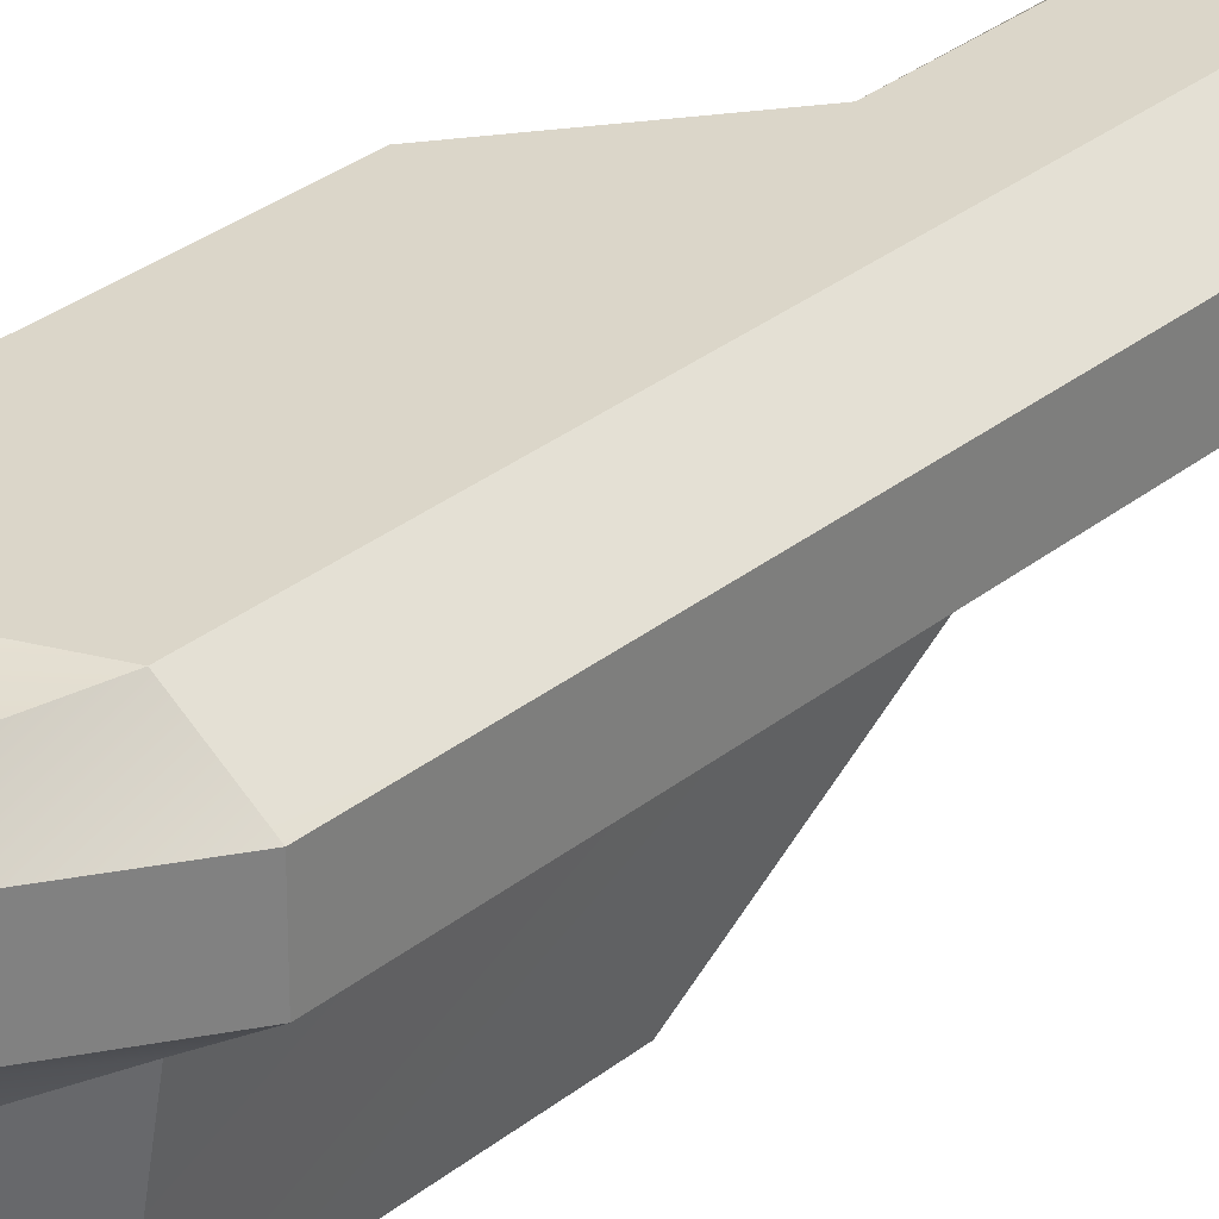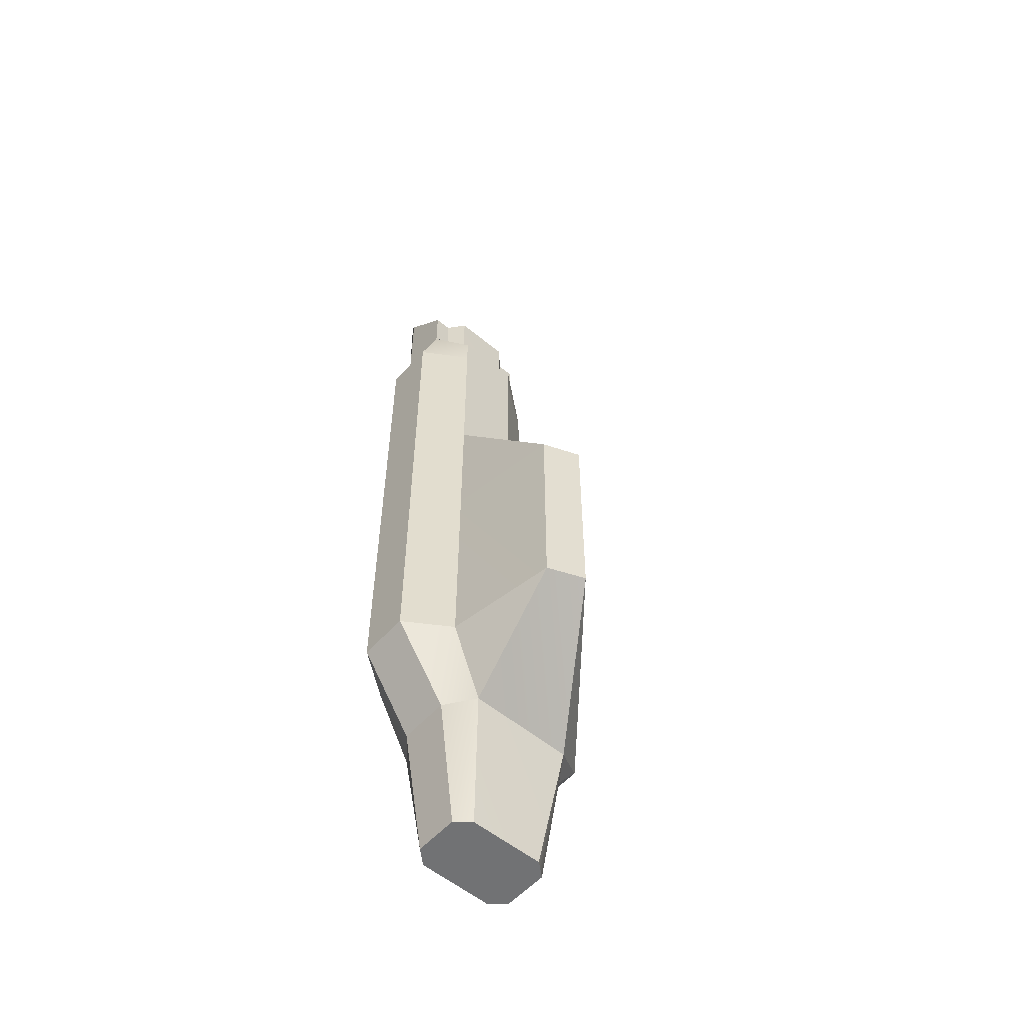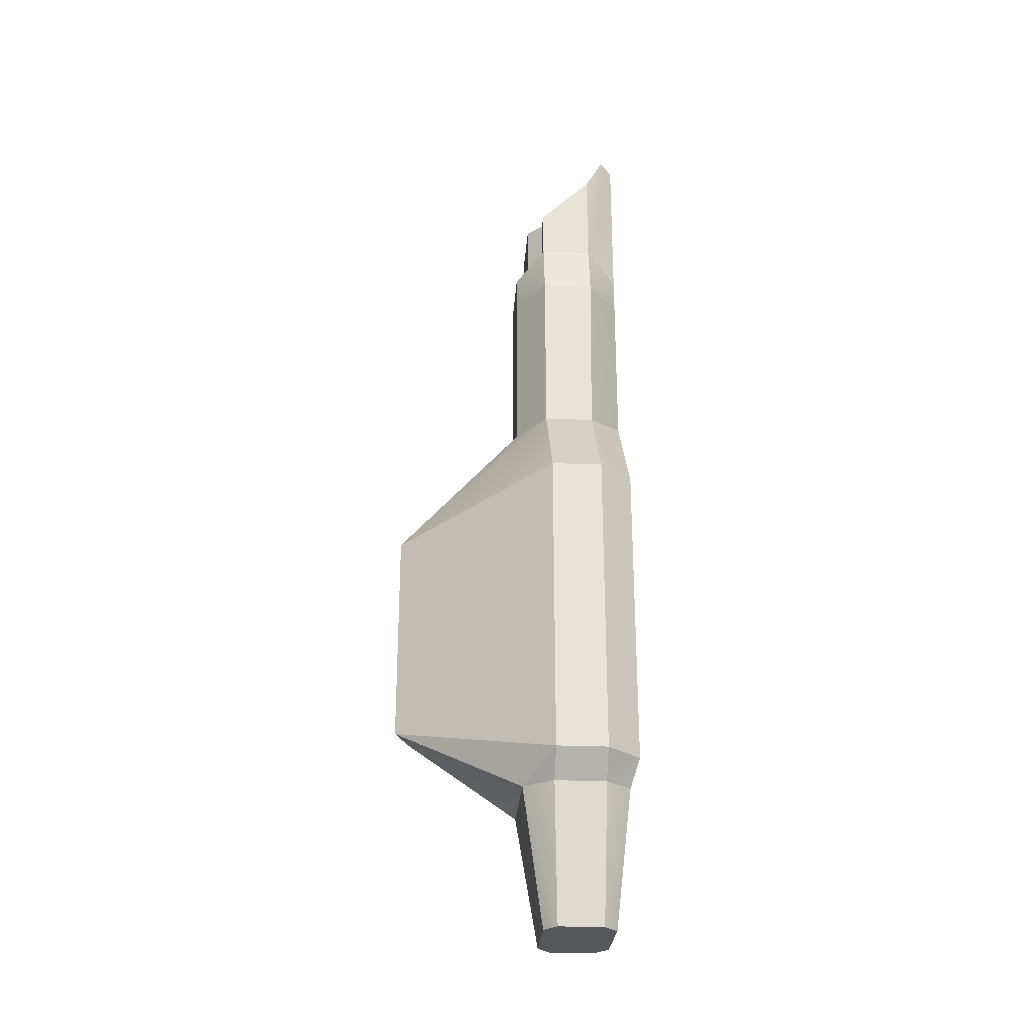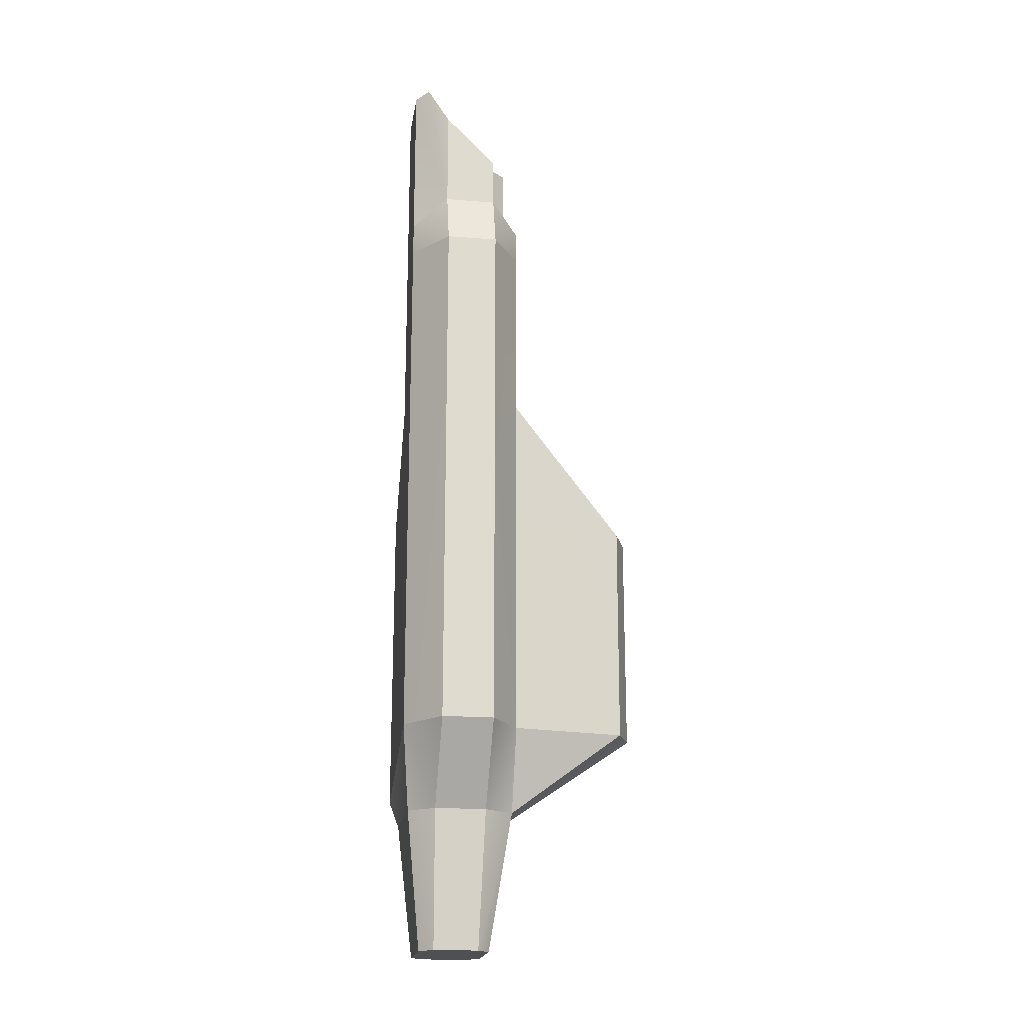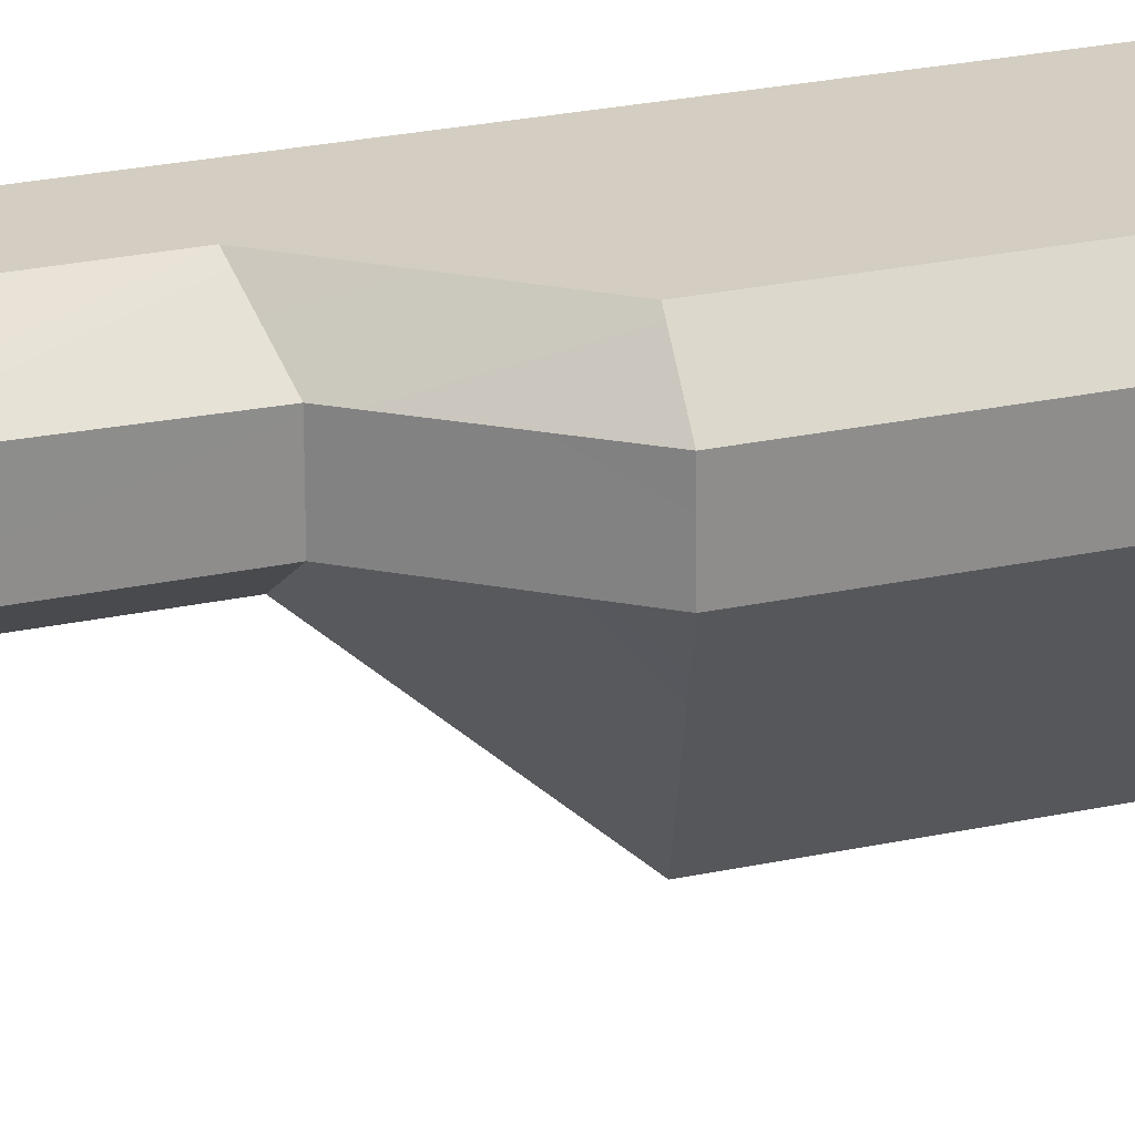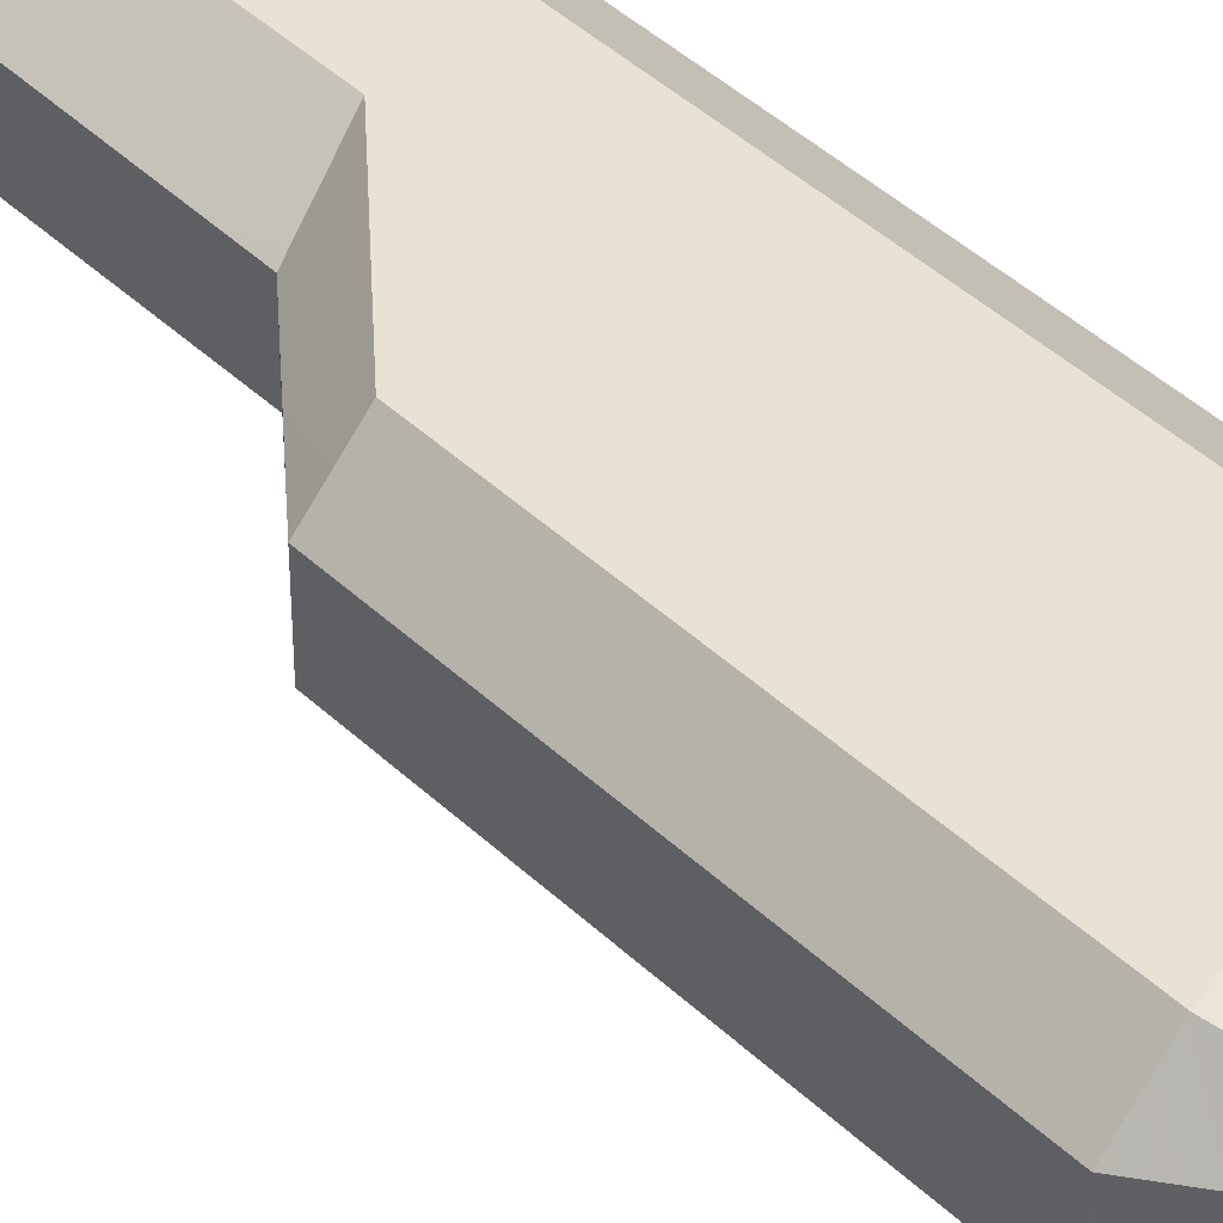
<metadata>
{"format":"obj","ext":"obj","renderer":"f3d","projection":"perspective","resolution":1024,"background":"white","views":[{"elev":29.7,"azim":-139.8,"up":"+Y"},{"elev":-55.6,"azim":-41.2,"up":"+Z"},{"elev":-27.2,"azim":86.3,"up":"+Z"},{"elev":-19.2,"azim":-98.6,"up":"+Z"},{"elev":25.0,"azim":70.5,"up":"+Y"},{"elev":40.6,"azim":139.4,"up":"+Y"}]}
</metadata>
<code>
g frontUV
v -0.6982 -2.034 4.029
v -0.6982 -2.034 7.141
v -1.862 -2.034 4.029
v -1.862 -2.034 7.141
v -0.9012 -4.252 1.672
v -1.538 -3.998 1.672
v -0.9049 -4.251 -2.145
v -1.538 -3.988 -2.145
v -0.6982 -0.01622 7.141
v -1.869 -0.01622 7.141
v -0.6982 -0.01622 7.754
v -1.869 -0.01622 7.73
v -2.328 -0.6173 8.121
v -1.869 -0.01622 7.73
v -2.661 -0.6173 7.141
v -1.869 -0.01622 7.141
v -0.1994 -0.5879 8.151
v 0.05147 -0.5879 7.141
v -0.6982 -0.01622 7.754
v -0.6982 -0.01622 7.141
v -0.4488 -0.2444 10.66
v -0.6982 -0.01622 10.59
v -2.099 -0.2444 10.63
v -1.869 -0.01622 10.56
v 0.04709 -0.6278 4.029
v -0.6982 -0.01622 4.239
v 0.05147 -0.5879 7.141
v -2.661 -0.6173 -2.145
v -2.661 -0.6173 7.141
v -1.878 -0.01622 -2.145
v -1.869 -0.01622 7.141
v -0.6982 -0.01622 4.239
v -1.878 -0.01622 -2.145
v 0.759 -0.01621 -3.085
v 0.759 -0.01622 2.357
v 1.298 -0.6173 -3.085
v 1.298 -0.6173 2.367
v -0.6982 -0.01622 4.239
v 0.04709 -0.6278 4.029
v 0.759 -0.01622 2.357
v 1.298 -0.6173 2.367
v -2.328 -0.6173 8.121
v -2.661 -0.6173 7.141
v -2.33 -1.516 8.119
v -2.661 -1.516 7.141
v 0.05147 -0.5879 7.141
v -0.1994 -0.5879 8.151
v 0.04709 -1.516 7.141
v -0.2009 -1.516 8.149
v 0.05147 -0.5879 7.141
v 0.04709 -1.516 7.141
v 0.04709 -0.6278 4.029
v 0.04709 -1.516 4.029
v -2.661 -0.6173 7.141
v -2.661 -0.6173 -2.145
v -2.661 -1.516 7.141
v -2.661 -1.516 2.498
v -2.661 -1.516 -2.145
v -2.661 -1.516 -2.145
v -1.692 -1.516 -3.573
v -1.878 -2.034 -2.145
v -1.326 -2.034 -3.573
v 1.298 -0.6173 -3.085
v 1.298 -0.6173 2.367
v 1.298 -1.516 -3.085
v 1.298 -1.516 2.357
v 0.04709 -1.516 4.029
v 1.298 -1.516 2.357
v 0.04709 -0.6278 4.029
v 1.298 -0.6173 2.367
v -2.33 -1.516 8.119
v -2.661 -1.516 7.141
v -1.862 -2.034 7.69
v -1.862 -2.034 7.141
v -0.2009 -1.516 8.149
v -0.6982 -2.034 7.713
v 0.04709 -1.516 7.141
v -0.6982 -2.034 7.141
v 0.04709 -1.516 4.029
v 0.04709 -1.516 7.141
v -0.6982 -2.034 4.029
v -2.661 -1.516 2.498
v -2.661 -1.516 7.141
v 1.298 -0.6173 -3.085
v 0.9228 -0.6173 -3.573
v 0.759 -0.01621 -3.085
v 0.5568 -0.1706 -3.573
v -1.869 -0.01622 10.56
v -0.6982 -0.01622 10.59
v -1.869 -0.01622 7.73
v -2.328 -0.6173 8.121
v -1.869 -0.01622 10.56
v -2.099 -0.2444 10.63
v -2.328 -0.6173 9.891
v -0.6982 -0.01622 7.754
v -0.6982 -0.01622 10.59
v -0.1994 -0.5879 8.151
v -0.4488 -0.2444 10.66
v -0.1994 -0.5879 9.921
v -2.328 -0.6173 9.891
v -2.328 -0.6173 8.121
v -2.33 -1.516 8.982
v -2.33 -1.516 8.119
v -0.1994 -0.5879 9.921
v -0.2009 -1.516 9.012
v -0.1994 -0.5879 8.151
v -0.2009 -1.516 8.149
v -2.328 -0.6173 9.891
v -0.1994 -0.5879 9.921
v -2.099 -0.2444 10.63
v -0.4488 -0.2444 10.66
v -1.785 -1.793 7.826
v -1.785 -1.794 9.005
v -2.026 -1.516 8.127
v -2.026 -1.516 8.99
v -1.862 -2.034 7.69
v -1.785 -1.793 7.826
v -2.33 -1.516 8.119
v -2.026 -1.516 8.127
v -0.5043 -1.516 8.142
v -0.2009 -1.516 8.149
v -0.5043 -1.516 9.005
v -0.3526 -1.516 9.008
v -0.2009 -1.516 9.012
v -2.026 -1.516 8.99
v -2.178 -1.516 8.986
v -2.026 -1.516 8.127
v -2.33 -1.516 8.119
v -2.33 -1.516 8.982
v -0.7715 -1.794 7.837
v -0.5043 -1.516 8.142
v -0.7715 -1.794 9.005
v -0.5043 -1.516 9.005
v -0.5043 -1.516 9.005
v -2.026 -1.516 8.99
v -0.7715 -1.794 9.005
v -1.785 -1.794 9.005
v -0.7715 -1.794 9.005
v -1.785 -1.794 9.005
v -0.7715 -1.794 7.837
v -1.785 -1.793 7.826
v -1.326 -2.034 -3.573
v 0.5568 -2.034 -3.573
v -1.538 -3.988 -2.145
v -0.9049 -4.251 -2.145
v 0.5389 -1.457 -5.966
v 0.2804 -1.676 -5.966
v 0.5389 -0.6642 -5.966
v -1.049 -1.663 -5.966
v 0.2804 -0.4296 -5.966
v -1.308 -1.447 -5.966
v -1.308 -0.6642 -5.966
v -1.049 -0.4296 -5.966
v 0.9228 -1.516 -3.573
v 0.5568 -2.034 -3.573
v 0.5389 -1.457 -5.966
v 0.2804 -1.676 -5.966
v 0.5568 -2.034 -3.573
v -1.326 -2.034 -3.573
v 0.2804 -1.676 -5.966
v -1.049 -1.663 -5.966
v -1.692 -1.516 -3.573
v -1.308 -1.447 -5.966
v -1.326 -2.034 -3.573
v -1.049 -1.663 -5.966
v -1.692 -1.516 -3.573
v -1.692 -0.6173 -3.573
v -1.308 -1.447 -5.966
v -1.308 -0.6642 -5.966
v 0.9228 -0.6173 -3.573
v 0.9228 -1.516 -3.573
v 0.5389 -0.6642 -5.966
v 0.5389 -1.457 -5.966
v -0.6982 -2.034 7.713
v -1.862 -2.034 7.69
v -1.538 -3.998 1.672
v -0.9012 -4.252 1.672
v -1.862 -2.034 4.029
v 0.9228 -0.6173 -3.573
v 0.5389 -0.6642 -5.966
v 0.5568 -0.1706 -3.573
v 0.2804 -0.4296 -5.966
v -1.326 -0.1706 -3.573
v 0.5568 -0.1706 -3.573
v -1.049 -0.4296 -5.966
v 0.2804 -0.4296 -5.966
v -1.692 -0.6173 -3.573
v -1.326 -0.1706 -3.573
v -1.308 -0.6642 -5.966
v -1.049 -0.4296 -5.966
v 1.298 -1.516 -3.085
v 0.9228 -1.516 -3.573
v 1.298 -0.6173 -3.085
v 0.9228 -0.6173 -3.573
v -2.661 -1.516 -2.145
v -2.661 -0.6173 -2.145
v -1.692 -1.516 -3.573
v -1.692 -0.6173 -3.573
v -2.661 -0.6173 -2.145
v -1.878 -0.01622 -2.145
v -1.692 -0.6173 -3.573
v -1.326 -0.1706 -3.573
v 0.759 -0.01621 -3.085
v 0.5568 -0.1706 -3.573
v -1.878 -0.01622 -2.145
v -1.326 -0.1706 -3.573
v 0.759 -0.01622 2.357
v 0.759 -0.01621 -3.085
v -0.6982 -2.034 7.713
v -0.2009 -1.516 8.149
v -0.7715 -1.794 7.837
v -0.5043 -1.516 8.142
v -1.862 -2.034 7.69
v -0.6982 -2.034 7.713
v -1.785 -1.793 7.826
v -0.7715 -1.794 7.837
v -0.3526 -1.516 9.008
v -2.178 -1.516 8.986
v -0.5043 -1.516 9.005
v -2.026 -1.516 8.99
v -0.1994 -0.5879 9.921
v -2.328 -0.6173 9.891
v -0.2009 -1.516 9.012
v -0.3526 -1.516 9.008
v -2.33 -1.516 8.982
v -2.178 -1.516 8.986
v -1.878 -2.034 -2.145
v -1.868 -2.034 1.672
v -2.661 -1.516 2.498
v -1.862 -2.034 4.029
v -2.661 -1.516 -2.145
v -1.878 -2.034 -2.145
v -2.661 -1.516 2.498
v -0.6982 -2.034 4.029
f 1 2 3
f 2 4 3
f 5 6 7
f 6 8 7
f 9 10 11
f 10 12 11
f 13 14 15
f 14 16 15
f 17 18 19
f 20 19 18
f 21 22 23
f 23 22 24
f 25 26 27
f 26 20 27
f 28 29 30
f 29 31 30
f 9 32 10
f 32 33 10
f 34 35 36
f 35 37 36
f 38 39 40
f 40 39 41
f 42 43 44
f 44 43 45
f 46 47 48
f 47 49 48
f 50 51 52
f 52 51 53
f 54 55 56
f 56 55 57
f 55 58 57
f 59 60 61
f 61 60 62
f 63 64 65
f 64 66 65
f 67 68 69
f 70 69 68
f 71 72 73
f 73 72 74
f 75 76 77
f 77 76 78
f 79 80 81
f 80 78 81
f 82 74 83
f 84 85 86
f 87 86 85
f 12 88 11
f 11 88 89
f 90 91 92
f 92 91 93
f 91 94 93
f 95 96 97
f 96 98 97
f 97 98 99
f 100 101 102
f 101 103 102
f 104 105 106
f 107 106 105
f 108 109 110
f 110 109 111
f 112 113 114
f 113 115 114
f 116 117 118
f 117 119 118
f 120 121 122
f 122 121 123
f 121 124 123
f 125 126 127
f 127 126 128
f 126 129 128
f 130 131 132
f 131 133 132
f 134 135 136
f 136 135 137
f 138 139 140
f 139 141 140
f 142 143 144
f 143 145 144
f 146 147 148
f 147 149 148
f 148 149 150
f 149 151 150
f 152 153 151
f 151 153 150
f 154 155 156
f 155 157 156
f 158 159 160
f 159 161 160
f 162 163 164
f 164 163 165
f 166 167 168
f 167 169 168
f 170 171 172
f 171 173 172
f 2 174 4
f 174 175 4
f 176 177 178
f 179 180 181
f 181 180 182
f 183 184 185
f 184 186 185
f 187 188 189
f 189 188 190
f 191 192 193
f 192 194 193
f 195 196 197
f 196 198 197
f 199 200 201
f 202 201 200
f 203 204 205
f 206 205 204
f 32 207 33
f 207 208 33
f 209 210 211
f 211 210 212
f 213 214 215
f 216 215 214
f 217 218 219
f 218 220 219
f 221 222 223
f 223 222 224
f 225 226 222
f 222 226 224
f 227 228 229
f 74 229 230
f 229 228 230
f 231 232 233
f 178 177 234
g leftoverUV
v -1.538 -3.998 1.672
v -1.868 -2.034 1.672
v -1.538 -3.988 -2.145
v -1.878 -2.034 -2.145
v 1.298 -1.516 -3.085
v 1.298 -1.516 2.357
v -0.9049 -4.251 -2.145
v -0.9012 -4.252 1.672
v 1.298 -1.516 2.357
v 0.04709 -1.516 4.029
v -0.9012 -4.252 1.672
v -0.6982 -2.034 4.029
v 1.298 -1.516 -3.085
v 0.5568 -2.034 -3.573
v 0.9228 -1.516 -3.573
v -1.878 -2.034 -2.145
v -1.326 -2.034 -3.573
v -1.538 -3.988 -2.145
v 1.298 -1.516 -3.085
v -0.9049 -4.251 -2.145
v 0.5568 -2.034 -3.573
v -1.538 -3.998 1.672
v -1.862 -2.034 4.029
v -1.868 -2.034 1.672
f 235 236 237
f 236 238 237
f 239 240 241
f 240 242 241
f 243 244 245
f 245 244 246
f 247 248 249
f 250 251 252
f 253 254 255
f 256 257 258

</code>
